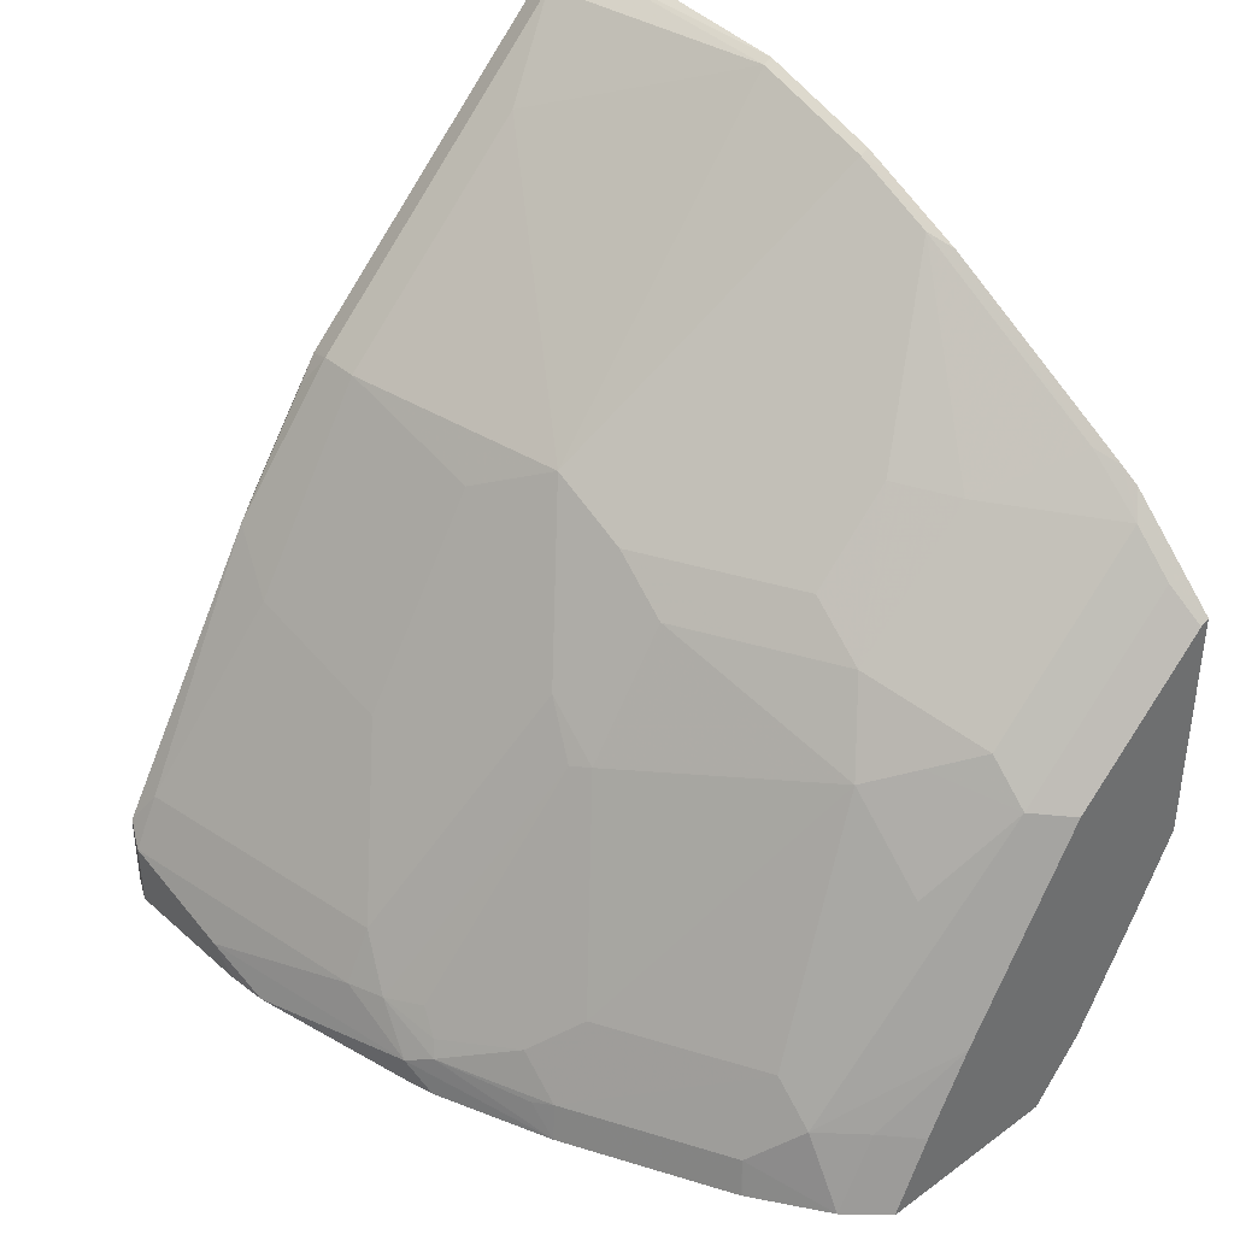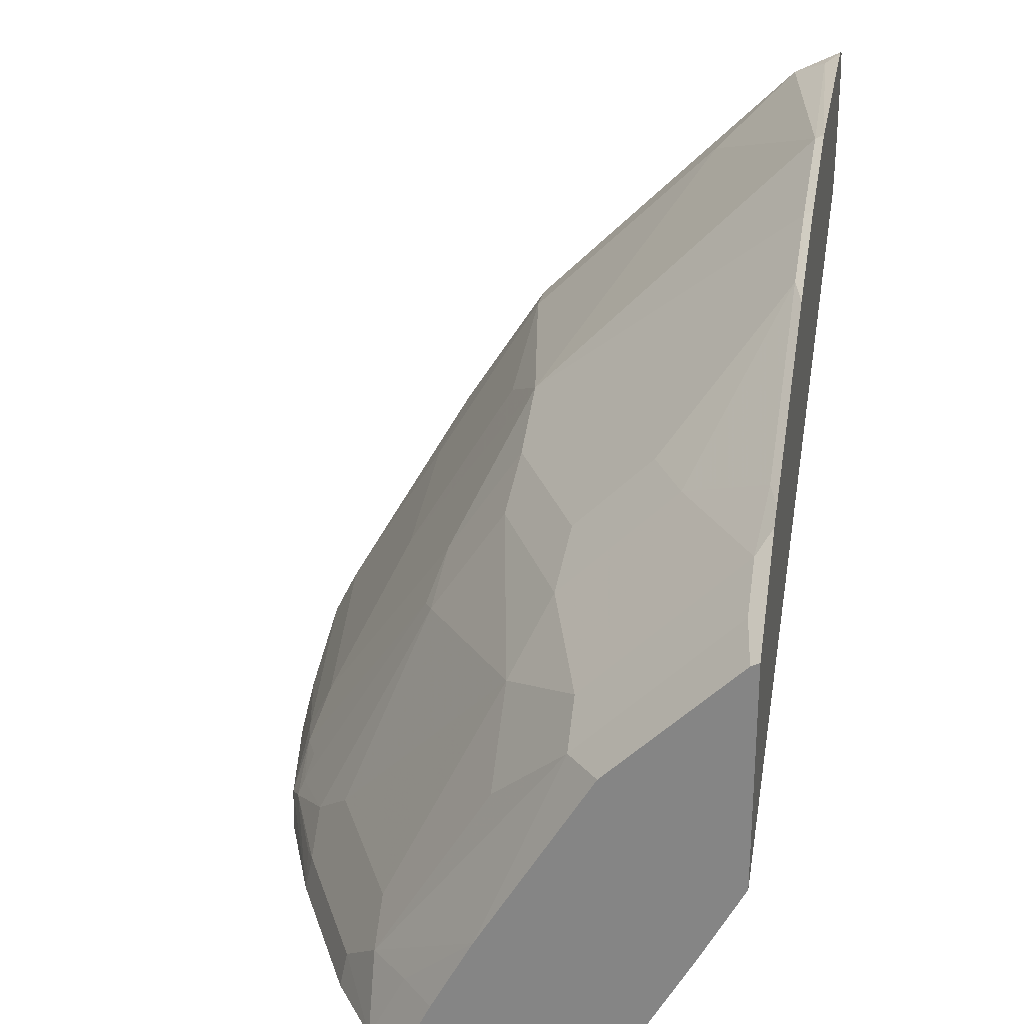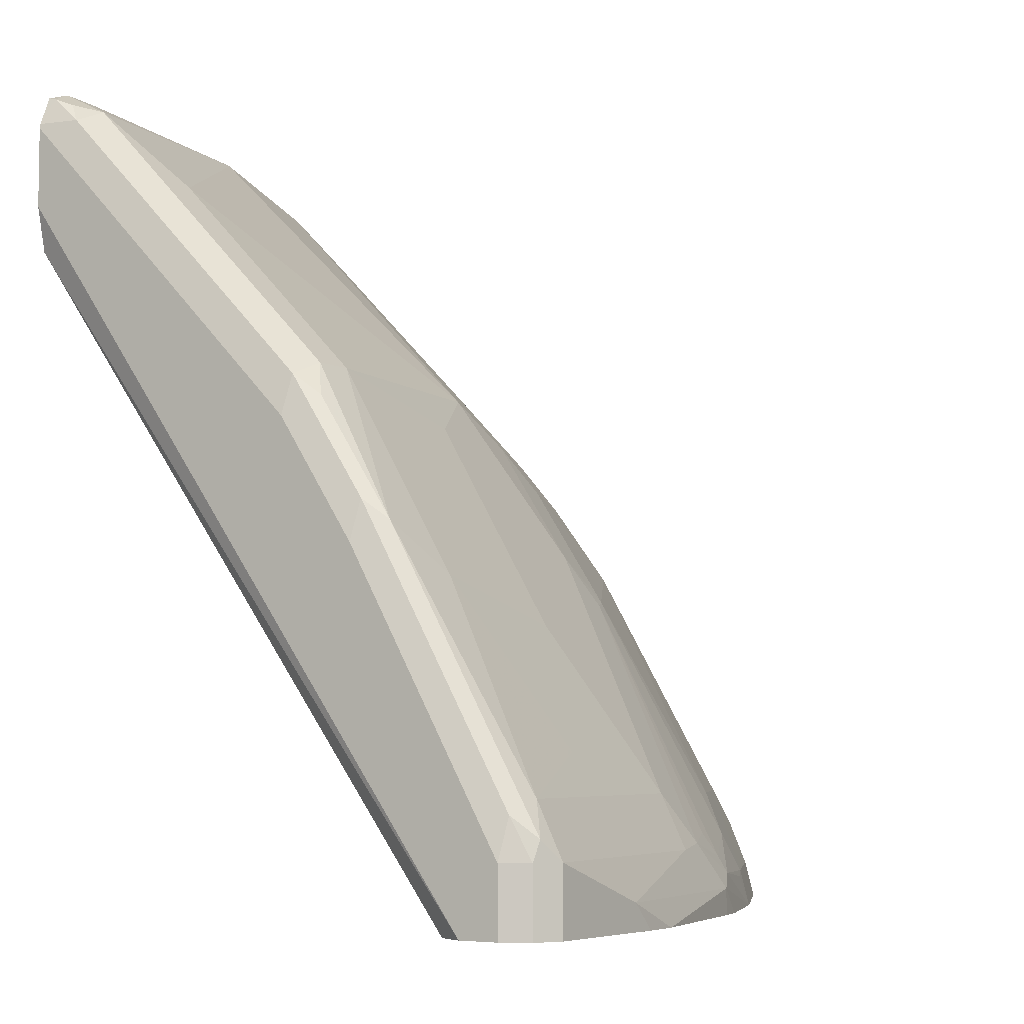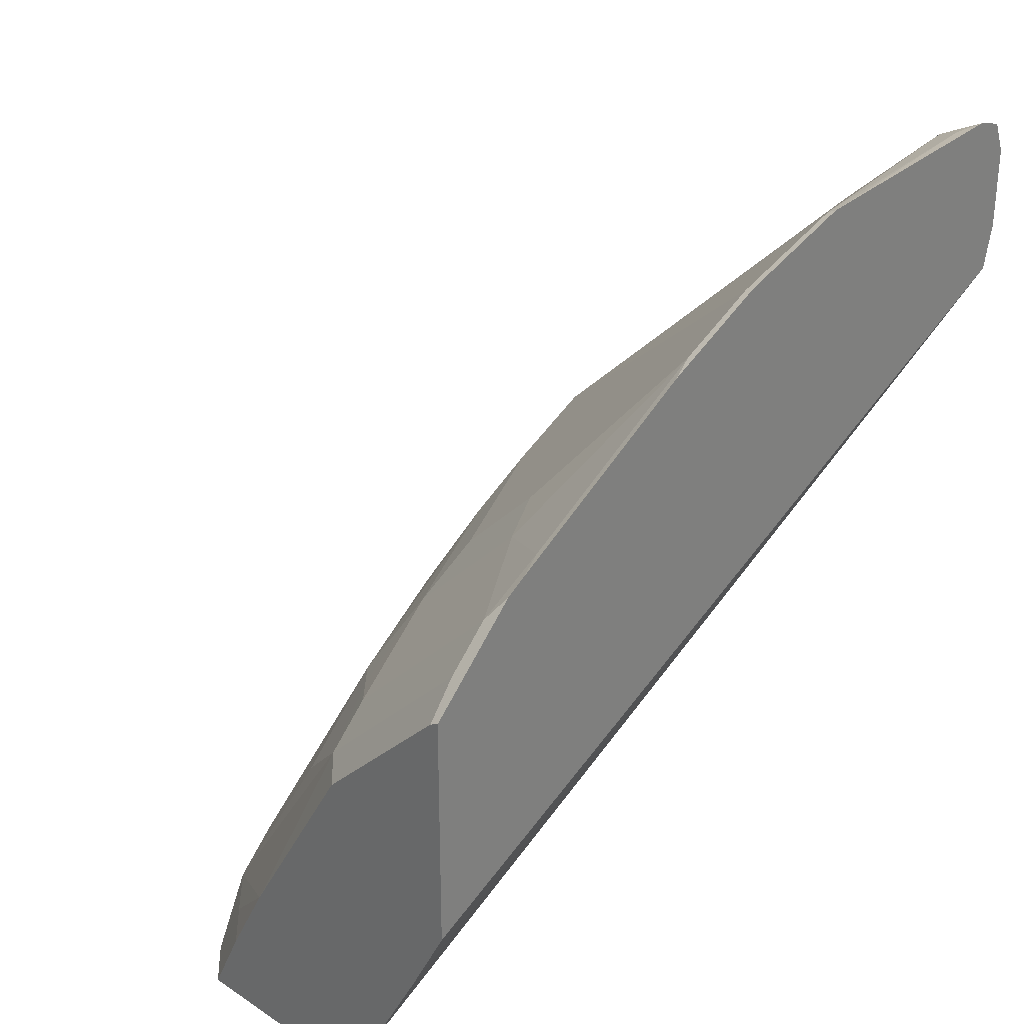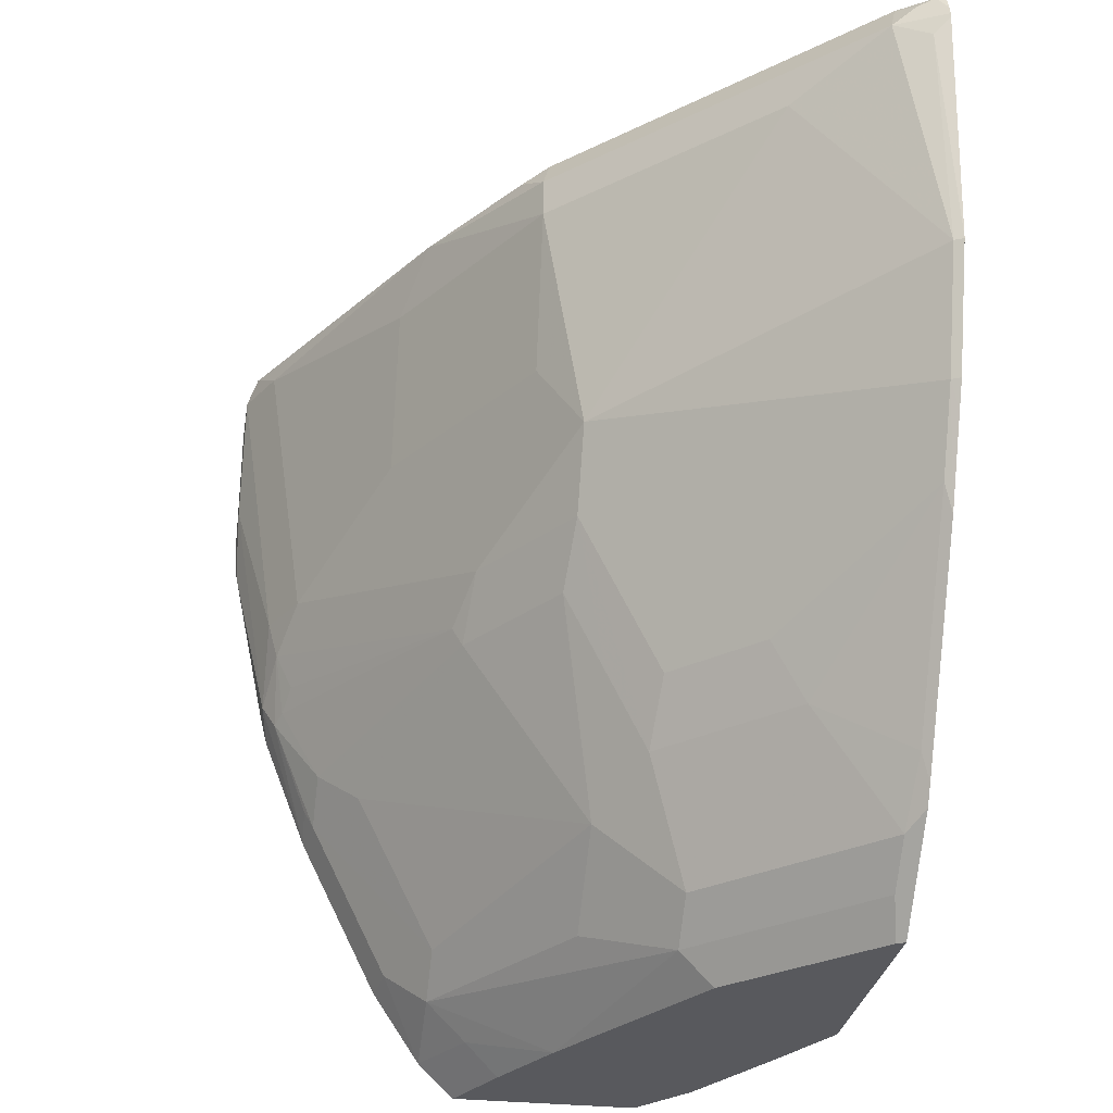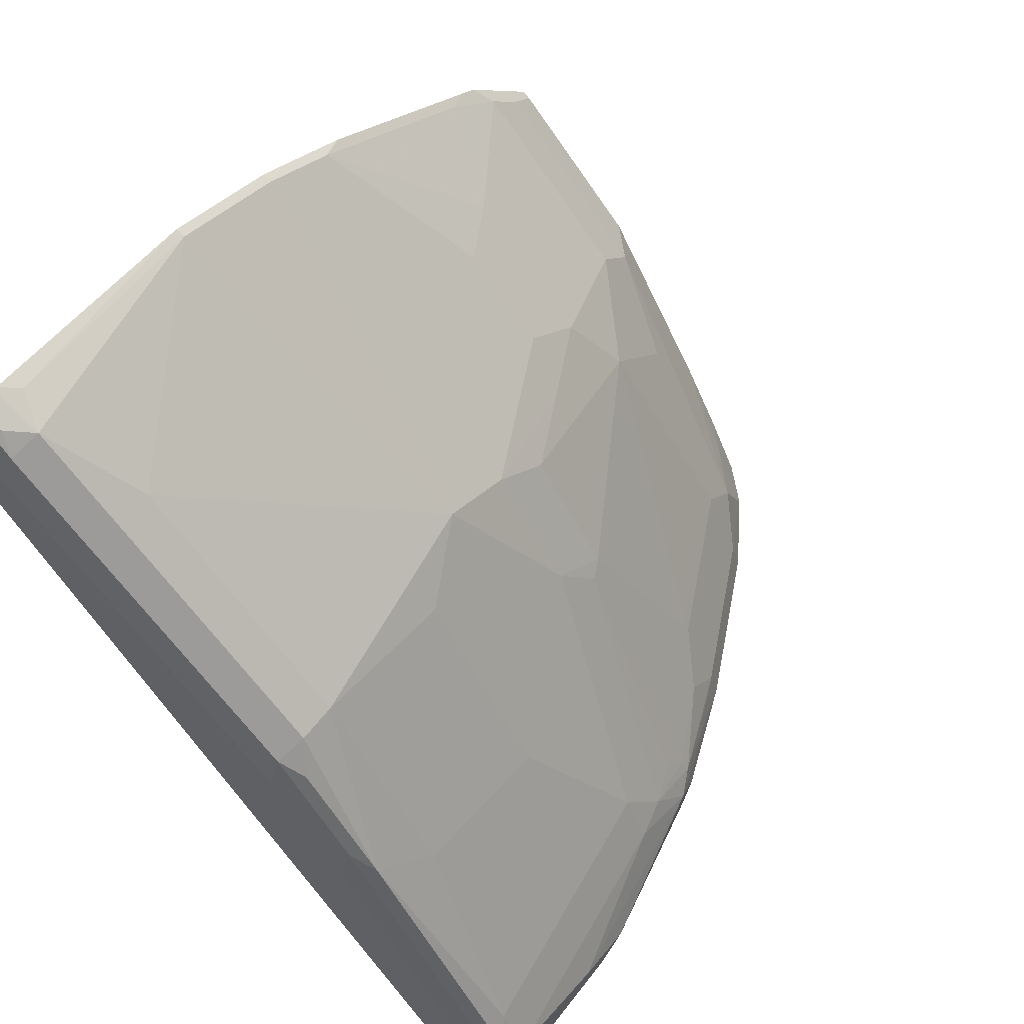
<metadata>
{"format":"obj","ext":"obj","renderer":"f3d","projection":"perspective","resolution":1024,"background":"white","views":[{"elev":38.5,"azim":-42.3,"up":"+Z"},{"elev":26.4,"azim":10.7,"up":"+Z"},{"elev":-5.7,"azim":-146.2,"up":"+Z"},{"elev":30.1,"azim":43.5,"up":"+Z"},{"elev":-29.9,"azim":-9.3,"up":"+Y"},{"elev":60.5,"azim":-142.4,"up":"+Z"}]}
</metadata>
<code>
v -0.729 -0.06654 0.3261
v -0.7472 -0.04907 0.3261
v -0.6355 -0.06654 0.3261
v -0.7114 -0.06654 0.3624
v -0.7281 -0.04986 0.3641
v -0.768 -0.009954 0.3441
v -0.7711 -0.01345 0.3261
v -0.748 -0.02989 0.3641
v -0.7979 0.3191 0.3261
v -0.6117 -0.06654 0.3557
v -0.6898 -0.06654 0.4031
v -0.8079 0.06982 0.3441
v -0.7913 0.02685 0.3261
v -0.7713 -0.01305 0.3261
v -0.748 -0.009954 0.384
v -0.6483 -0.04986 0.5037
v -0.6882 -0.02989 0.4638
v -0.6882 0.009978 0.5037
v -0.8014 0.3261 0.3261
v -0.5608 0.3341 0.6535
v -0.5818 -0.06654 0.4106
v -0.6316 -0.06654 0.5021
v -0.8311 0.1264 0.3458
v -0.8128 0.07982 0.3416
v -0.8112 0.06676 0.3261
v -0.7879 0.06982 0.384
v -0.8079 0.08979 0.3641
v -0.6284 -0.04986 0.5237
v -0.6483 -0.02989 0.5237
v -0.6683 -0.009954 0.5137
v -0.6683 0.02995 0.5436
v -0.6882 0.06982 0.5436
v -0.7081 0.1097 0.5436
v -0.748 0.1097 0.4837
v -0.8045 0.3324 0.3261
v -0.5608 0.3391 0.6759
v -0.5608 -0.06654 0.451
v -0.8178 0.3391 0.3261
v -0.6051 -0.06654 0.5286
v -0.8378 0.1396 0.3391
v -0.8278 0.1297 0.3541
v -0.8328 0.1596 0.3616
v -0.8341 0.1248 0.3261
v -0.5685 -0.04986 0.5835
v -0.5685 -0.02989 0.6034
v -0.6084 0.02995 0.6034
v -0.6649 0.05985 0.5652
v -0.7048 0.1396 0.5652
v -0.625 0.05985 0.6051
v -0.753 0.1197 0.4812
v -0.7447 0.1396 0.5054
v -0.5608 0.3391 0.7158
v -0.5608 -0.06654 0.5706
v -0.8378 0.3391 0.3261
v -0.5718 -0.06654 0.5619
v -0.8577 0.2593 0.3391
v -0.8562 0.2255 0.3261
v -0.8378 0.1396 0.3261
v -0.8378 0.1795 0.3591
v -0.8245 0.1396 0.3657
v -0.7846 0.1596 0.4455
v -0.8245 0.1795 0.3857
v -0.5652 -0.06654 0.5684
v -0.5608 -0.02222 0.6149
v -0.5608 -0.01305 0.6207
v -0.5652 1.196e-05 0.625
v -0.5652 0.09976 0.6848
v -0.625 0.1396 0.6449
v -0.7048 0.1795 0.5851
v -0.5652 0.1396 0.7048
v -0.6782 0.3391 0.5984
v -0.6209 0.3341 0.6782
v -0.581 0.3341 0.7181
v -0.5608 0.3386 0.7181
v -0.8511 0.3324 0.3261
v -0.8378 0.3391 0.3591
v -0.8577 0.2463 0.3261
v -0.8577 0.3191 0.3591
v -0.7846 0.2194 0.4655
v -0.8245 0.2593 0.4056
v -0.8444 0.3191 0.3857
v -0.5608 0.08665 0.6805
v -0.5652 0.1995 0.7247
v -0.625 0.2992 0.6848
v -0.7048 0.2992 0.6051
v -0.7247 0.2992 0.5851
v -0.7247 0.2194 0.5652
v -0.5608 0.1266 0.7004
v -0.5608 0.1396 0.707
v -0.6982 0.3391 0.5785
v -0.7007 0.3341 0.5984
v -0.625 0.3191 0.6848
v -0.5851 0.3191 0.7247
v -0.5735 0.3291 0.7281
v -0.5652 0.3324 0.7314
v -0.5608 0.3368 0.7227
v -0.8577 0.3191 0.3261
v -0.8511 0.3324 0.3591
v -0.8403 0.3341 0.379
v -0.758 0.3391 0.4987
v -0.8527 0.3291 0.369
v -0.7846 0.2992 0.4854
v -0.773 0.3291 0.5087
v -0.5608 0.1995 0.7269
v -0.5685 0.3092 0.7331
v -0.7048 0.3191 0.6051
v -0.7247 0.3191 0.5851
v -0.7181 0.3391 0.5585
v -0.7206 0.3341 0.5785
v -0.5608 0.3169 0.7369
v -0.5718 0.3191 0.7314
v -0.5608 0.3191 0.7369
v -0.5608 0.3237 0.7357
v -0.5608 0.3328 0.7326
v -0.7605 0.3341 0.5187
v -0.7331 0.3291 0.5685
f 61 69 62
f 59 62 78
f 56 97 77
f 62 79 80
f 70 88 89
f 56 59 78
f 56 77 57
f 54 98 76
f 62 80 81
f 54 75 98
f 56 78 97
f 62 81 78
f 69 87 79
f 65 82 66
f 66 82 67
f 67 82 70
f 68 70 69
f 69 70 83
f 69 83 84
f 69 84 85
f 69 85 86
f 69 86 87
f 70 82 88
f 52 73 74
f 62 69 79
f 52 72 73
f 40 59 56
f 49 70 68
f 70 89 104
f 40 57 58
f 40 58 43
f 40 42 59
f 41 50 60
f 41 60 42
f 42 60 50
f 42 50 51
f 42 51 61
f 42 61 62
f 42 62 59
f 44 55 63
f 44 63 53
f 44 53 64
f 44 64 45
f 45 64 65
f 45 65 66
f 45 66 46
f 46 66 67
f 46 67 49
f 47 49 48
f 48 49 68
f 48 68 69
f 48 69 51
f 49 67 70
f 52 71 72
f 70 104 83
f 103 107 116
f 71 91 72
f 86 107 103
f 86 103 102
f 90 108 109
f 90 109 91
f 91 109 107
f 91 107 106
f 93 105 110
f 93 110 111
f 93 111 95
f 93 95 94
f 95 111 112
f 95 112 113
f 95 113 114
f 95 114 96
f 98 101 99
f 99 101 103
f 99 103 115
f 100 115 109
f 100 109 108
f 103 116 109
f 103 109 115
f 104 110 105
f 107 109 116
f 110 112 111
f 40 56 57
f 85 107 86
f 71 90 91
f 85 106 107
f 84 92 106
f 72 92 93
f 72 93 73
f 72 91 106
f 72 106 92
f 73 93 94
f 73 94 95
f 73 95 74
f 74 95 96
f 75 97 78
f 75 78 98
f 76 98 99
f 76 99 115
f 76 115 100
f 78 81 101
f 78 101 98
f 79 102 80
f 79 87 86
f 79 86 102
f 80 102 81
f 81 102 103
f 81 103 101
f 83 104 105
f 83 105 93
f 83 93 84
f 84 93 92
f 84 106 85
f 39 55 44
f 51 69 61
f 36 90 71
f 2 8 6
f 3 9 10
f 4 11 5
f 5 11 8
f 6 12 13
f 6 13 14
f 6 14 7
f 6 8 12
f 8 15 12
f 8 11 16
f 8 16 17
f 8 17 18
f 8 18 15
f 9 19 20
f 9 20 10
f 10 20 21
f 11 22 16
f 12 23 24
f 12 24 25
f 12 25 13
f 12 15 26
f 12 26 27
f 12 27 23
f 15 18 26
f 16 22 28
f 2 5 8
f 16 28 29
f 2 6 7
f 1 4 5
f 1 2 7
f 1 7 14
f 1 14 13
f 1 13 25
f 1 25 43
f 1 43 58
f 1 58 57
f 1 57 77
f 1 77 97
f 1 97 75
f 1 75 54
f 1 54 38
f 1 38 35
f 1 35 19
f 1 19 9
f 1 9 3
f 1 10 21
f 1 21 37
f 1 37 53
f 1 53 63
f 1 63 55
f 1 55 39
f 1 39 22
f 1 22 11
f 1 11 4
f 1 5 2
f 16 29 30
f 1 3 10
f 16 18 17
f 23 41 42
f 23 42 40
f 25 40 43
f 26 34 27
f 27 34 41
f 28 39 44
f 28 44 45
f 28 45 29
f 29 31 30
f 29 45 46
f 29 46 31
f 31 47 48
f 31 48 32
f 31 46 49
f 31 49 47
f 32 48 33
f 34 50 41
f 34 48 51
f 34 51 50
f 36 38 54
f 36 54 76
f 36 76 100
f 36 100 108
f 36 108 90
f 16 30 18
f 23 27 41
f 23 25 24
f 33 48 34
f 23 40 25
f 18 30 31
f 36 71 52
f 18 31 32
f 18 32 33
f 18 33 34
f 18 34 26
f 20 36 52
f 20 52 74
f 20 74 96
f 20 96 114
f 20 114 113
f 20 113 112
f 20 112 110
f 19 35 20
f 20 104 89
f 20 110 104
f 22 39 28
f 20 35 38
f 20 37 21
f 20 38 36
f 20 64 53
f 20 53 37
f 20 65 64
f 20 82 65
f 20 88 82
f 20 89 88

</code>
